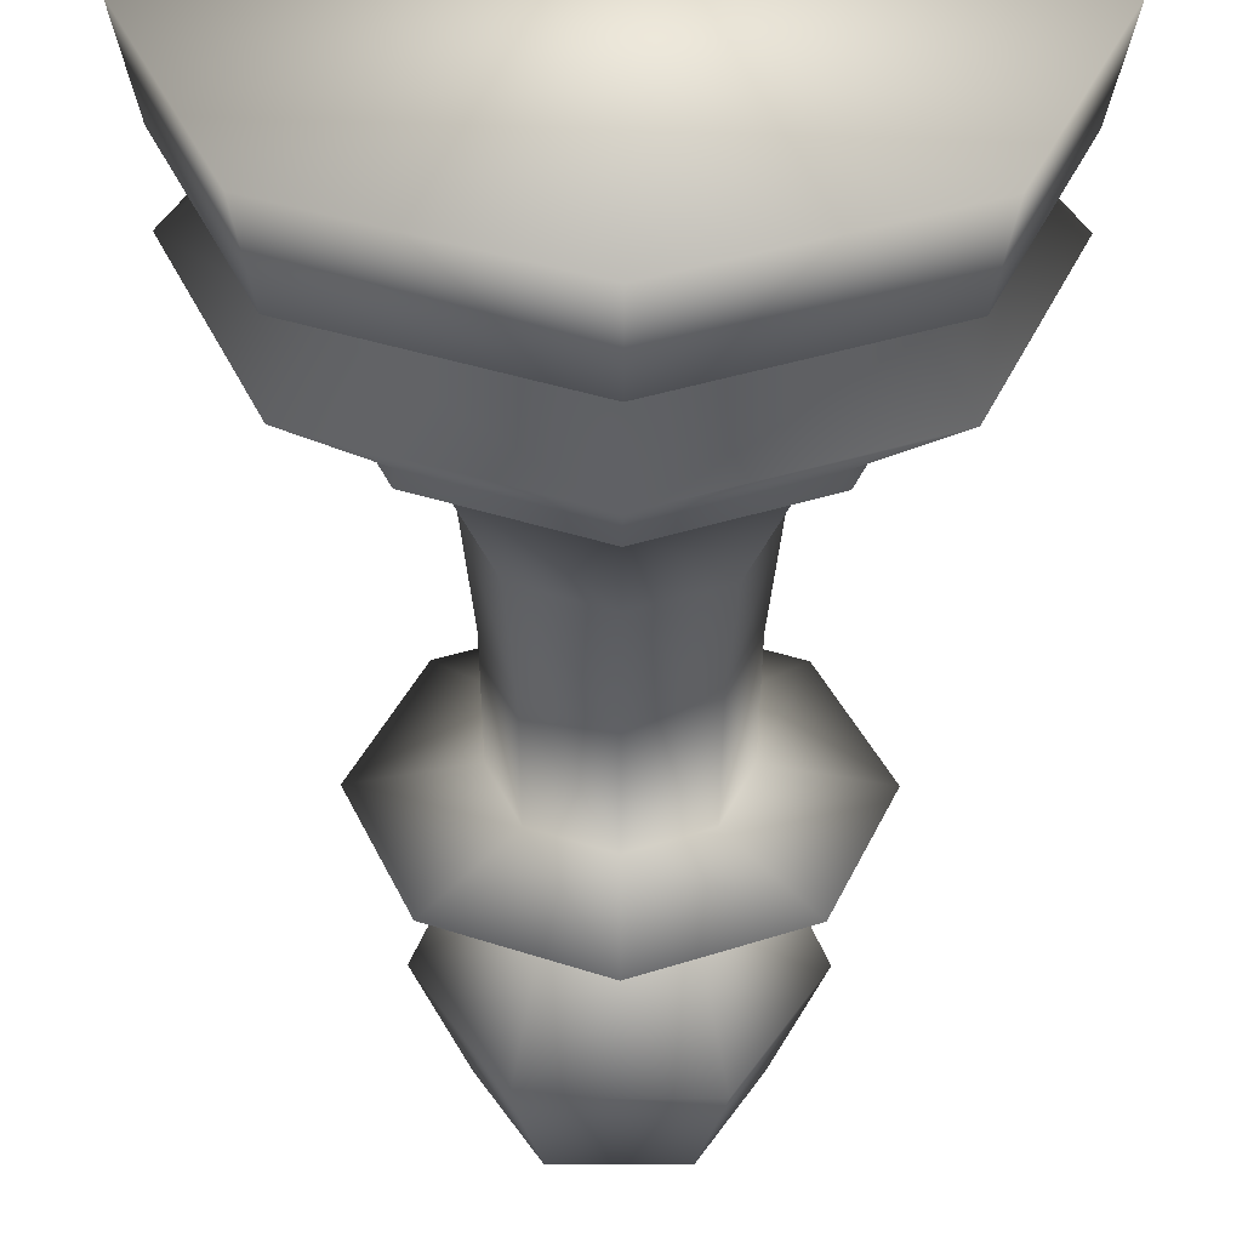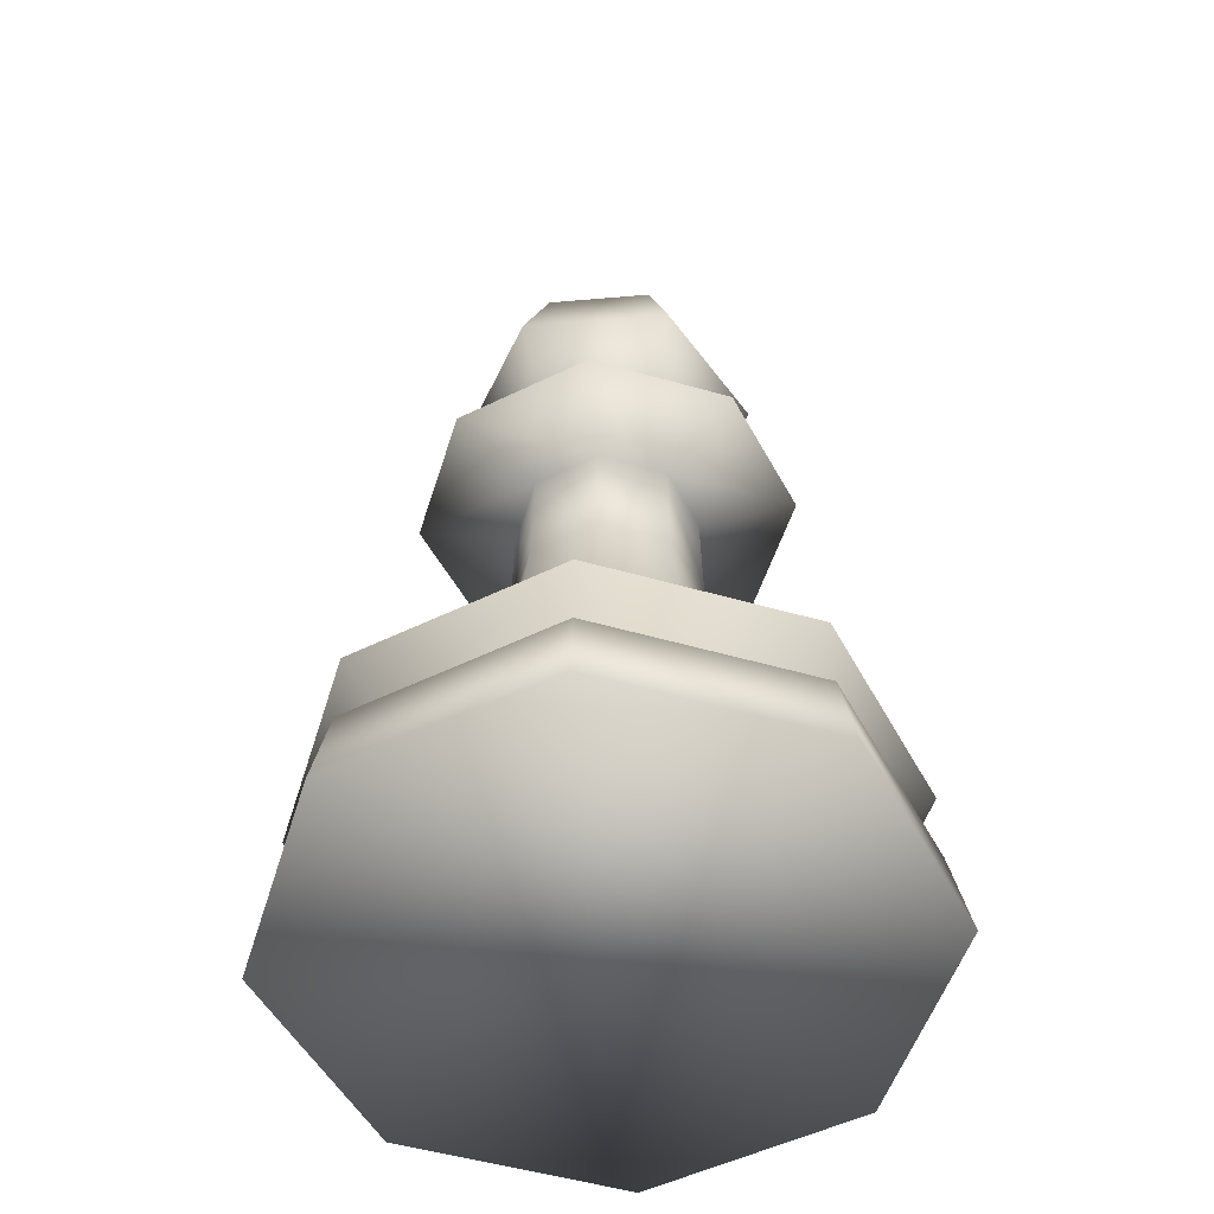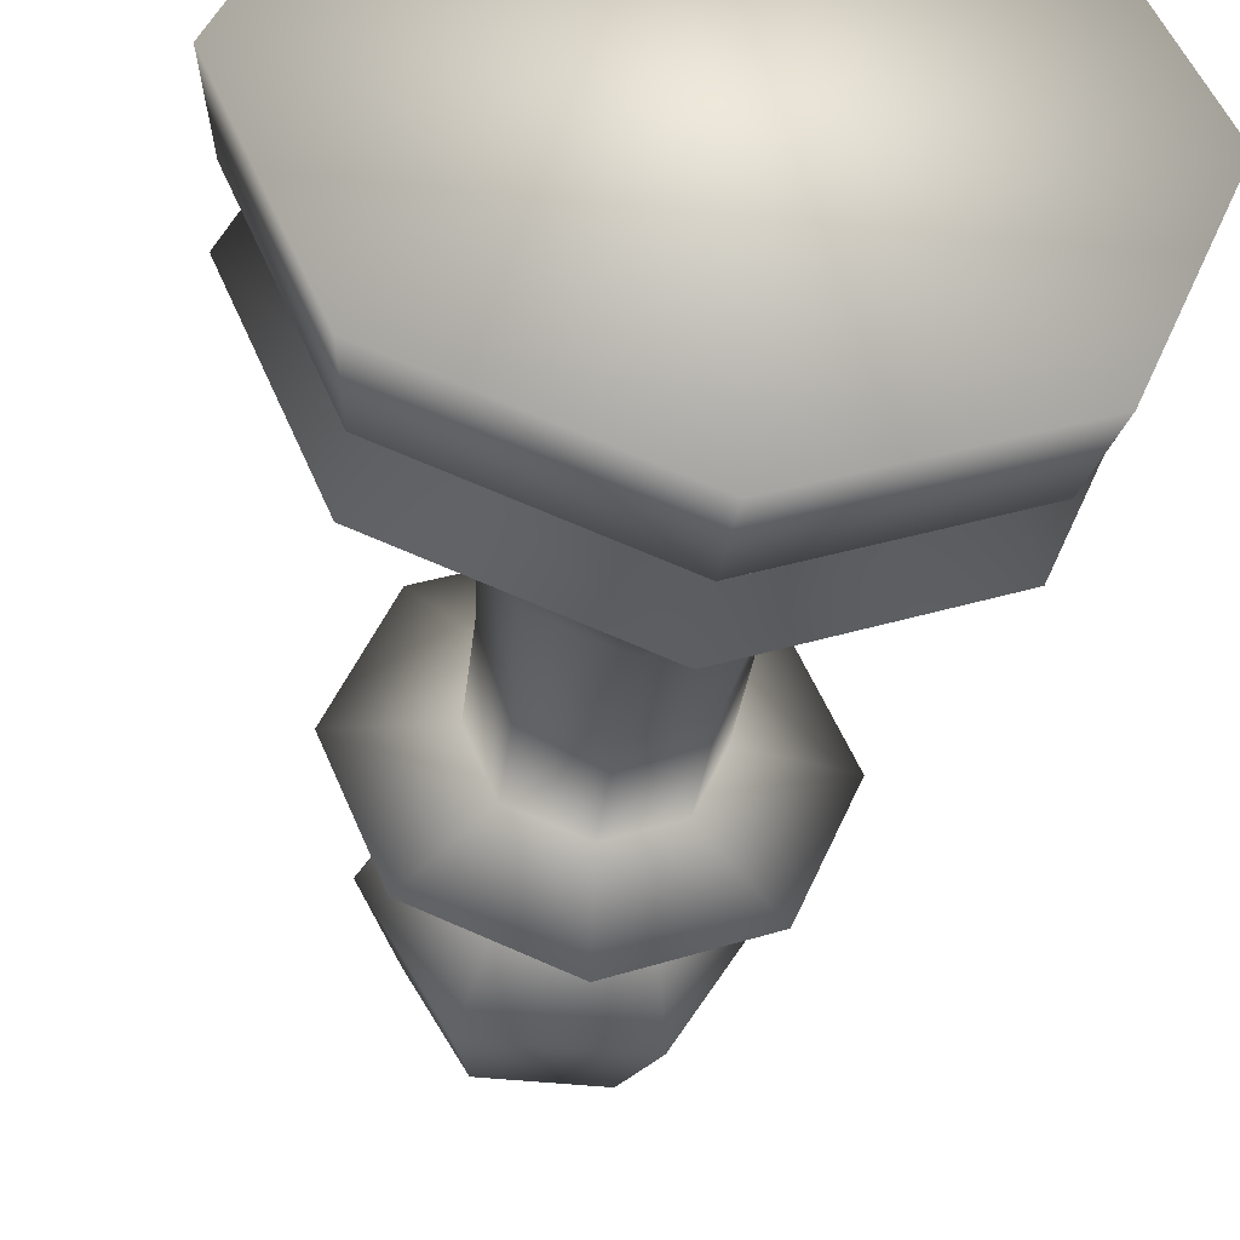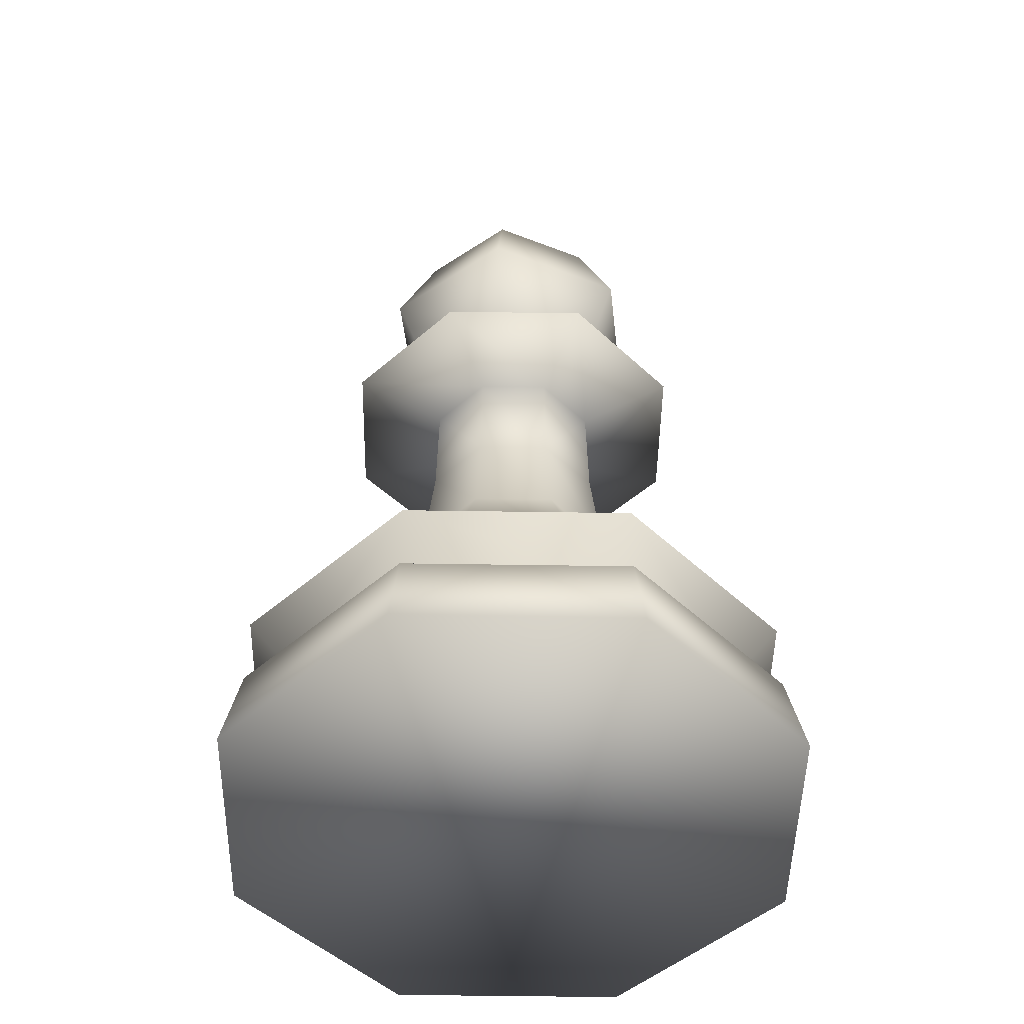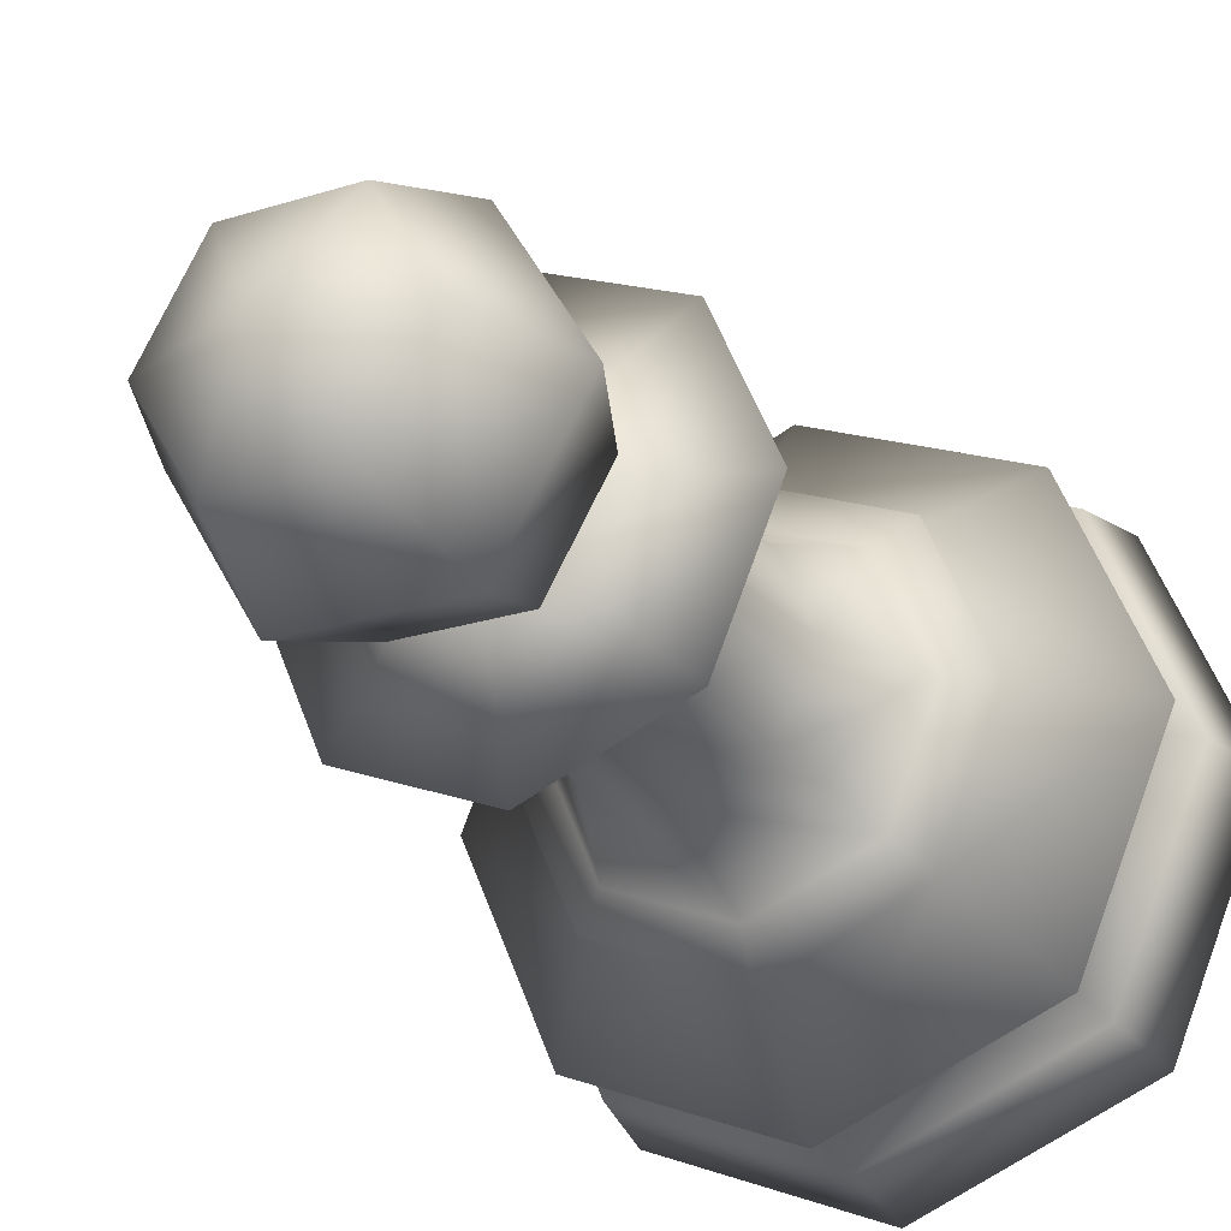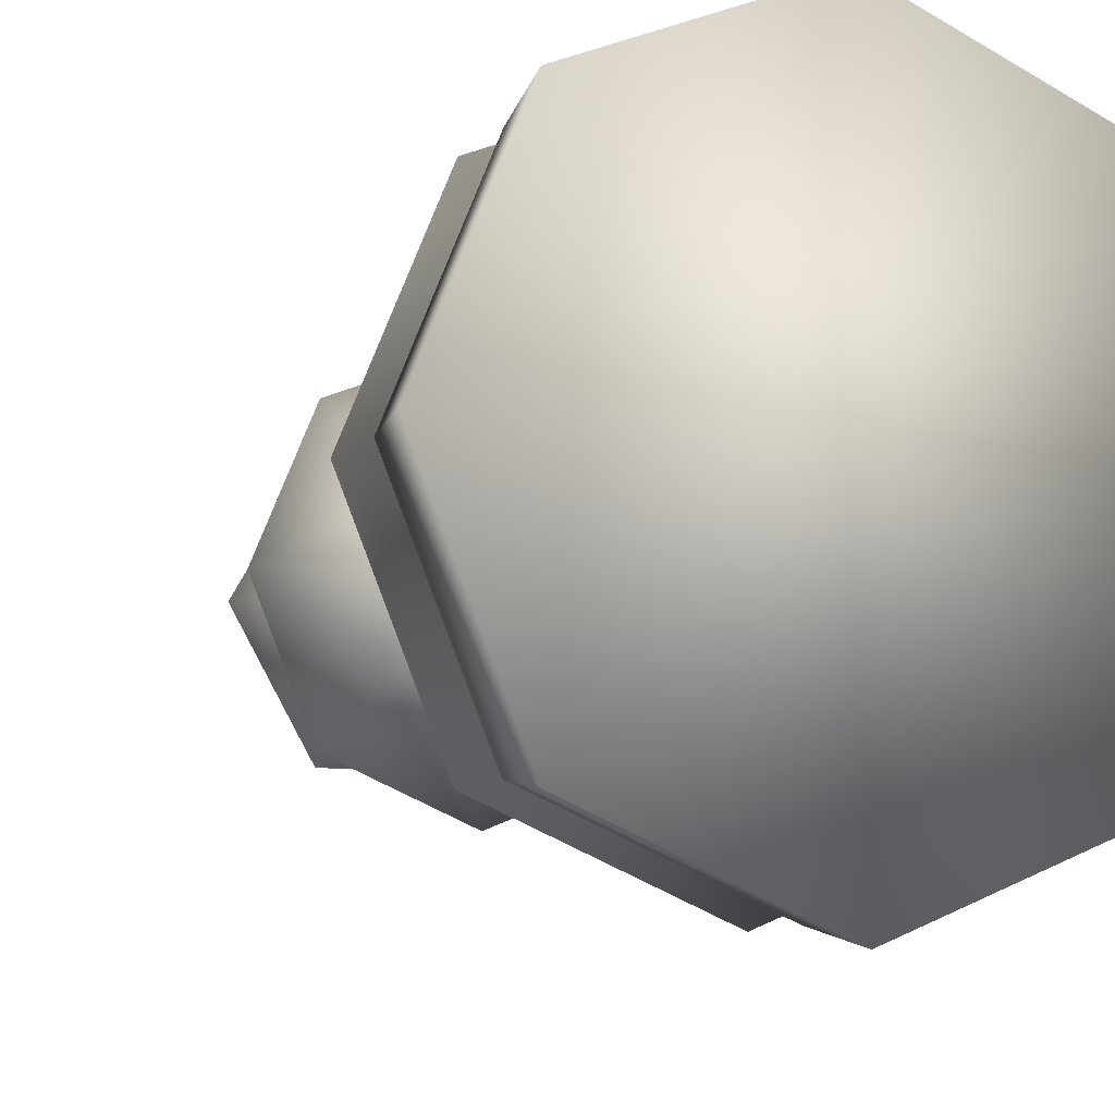
<metadata>
{"format":"obj","ext":"obj","renderer":"f3d","projection":"perspective","resolution":1024,"background":"white","views":[{"elev":-51.5,"azim":179.8,"up":"+Y"},{"elev":-52.0,"azim":5.3,"up":"+Z"},{"elev":-39.9,"azim":172.2,"up":"+Y"},{"elev":-48.9,"azim":156.5,"up":"+Z"},{"elev":-24.9,"azim":26.9,"up":"+Y"},{"elev":-9.0,"azim":156.3,"up":"+Y"}]}
</metadata>
<code>
o obj1
v 7e-08 0 3.064
v -0.5276 0 3.32
v -0.2638 0.4569 3.32
v -0.5276 0 4.375
v -0.3731 0.6461 3.848
v -0.7461 0 3.848
v 3e-08 -6e-08 4.594
v -0.2638 0.4569 4.375
v 0.3731 0.6461 3.848
v 0.2638 0.4569 3.32
v 0.2638 0.4569 4.375
v 0.5276 -8e-08 3.32
v 0.7461 -1.2e-07 3.848
v 0.5276 -8e-08 4.375
v 0.2638 -0.4569 3.32
v 0.3731 -0.6461 3.848
v 0.2638 -0.4569 4.375
v -0.2638 -0.4569 3.32
v -0.3731 -0.6461 3.848
v -0.2638 -0.4569 4.375
v 0.6674 0.6674 1.197
v 0.9563 2.5e-07 1.263
v 0.9438 2.6e-07 1.197
v 1.415 1.4e-07 0.8006
v 0.8408 -0.8408 0.5876
v 1.189 1.9e-07 0.5876
v -4.5e-07 -1.415 0.8006
v -3.5e-07 -1.189 0.5876
v 0.9976 -0.9976 0.4331
v -4.9e-07 -1.5 0
v 1.061 -1.061 0
v 1.411 1.4e-07 0.4331
v 1.5 1.1e-07 0
v 6e-08 0.9563 1.263
v 7e-08 0.9438 1.197
v -0.8408 -0.8408 0.5876
v -1.001 -1.001 0.8006
v -1.189 1.24e-06 0.5876
v -0.9976 -0.9976 0.4331
v -1.5 1.45e-06 0
v -1.061 -1.061 0
v -0.6762 0.6762 1.263
v -0.6674 0.6674 1.197
v -0.9438 1.1e-06 1.197
v -1.001 1.001 0.8006
v -1.415 1.39e-06 0.8006
v 1e-08 1.415 0.8006
v -0.8408 0.8408 0.5876
v 1e-08 1.411 0.4331
v -0.9976 0.9976 0.4331
v -1.411 1.39e-06 0.4331
v -0.9563 1.11e-06 1.263
v 1.001 1.001 0.8006
v 0.9976 0.9976 0.4331
v 4e-08 1.189 0.5876
v -2.5e-07 -0.9563 1.263
v -0.6674 -0.6674 1.197
v -2.4e-07 -0.9438 1.197
v 0.6674 -0.6674 1.197
v 1.001 -1.001 0.8006
v -4.5e-07 -1.411 0.4331
v -0.6762 -0.6762 1.263
v 0.5431 0.5431 1.347
v 0.6762 0.6762 1.263
v 0.5431 -0.5431 1.347
v 0.6762 -0.6762 1.263
v -0.5431 0.5432 1.347
v -0.7681 9.8e-07 1.347
v 8e-08 0.7681 1.347
v 0 1.5 0
v -1.061 1.061 0
v 1.061 1.061 0
v -2.3e-07 -0.9456 3.008
v -0.1983 -0.1983 3.217
v -0.6686 -0.6686 3.008
v 0.8408 0.8408 0.5876
v -0.5431 -0.5431 1.347
v -1.7e-07 -0.7681 1.347
v 0.1983 -0.1983 3.217
v 0.1983 0.1983 3.217
v -0.1983 0.1983 3.217
v 0.6686 -0.6686 3.008
v 1e-08 -0.2805 3.217
v 0.6686 0.6686 3.008
v 0.2805 4.2e-07 3.217
v 0.9456 2.6e-07 3.008
v -0.2805 6.7e-07 3.217
v -0.9456 1.11e-06 3.008
v 8e-08 0.9456 3.008
v 1e-07 0.2805 3.217
v -0.6686 0.6686 3.008
v -0.5247 8.2e-07 1.847
v -0.371 0.371 1.847
v -0.3314 0.3314 2.347
v -0.4687 7.9e-07 2.347
v -0.3231 0.3231 2.907
v 0.371 0.371 1.847
v 9e-08 0.5247 1.847
v 0.3314 0.3314 2.347
v 1e-07 0.4687 2.347
v 0.3231 0.3231 2.907
v 0.7681 3e-07 1.347
v 0.371 -0.371 1.847
v 0.5247 3.6e-07 1.847
v 0.3314 -0.3314 2.347
v 0.4687 3.7e-07 2.347
v 0.3231 -0.3231 2.907
v 1e-07 0.4569 2.907
v -0.3314 -0.3314 2.347
v -0.4569 7.8e-07 2.907
v 0.4569 3.7e-07 2.907
v -8e-08 -0.5247 1.847
v -6e-08 -0.4687 2.347
v -5e-08 -0.4569 2.907
v -0.371 -0.371 1.847
v -0.3231 -0.3231 2.907
f 1 2 3
f 4 5 6
f 6 3 2
f 4 7 8
f 8 9 5
f 5 10 3
f 8 7 11
f 1 3 10
f 1 10 12
f 11 13 9
f 10 13 12
f 11 7 14
f 1 12 15
f 14 16 13
f 13 15 12
f 14 7 17
f 1 15 18
f 17 19 16
f 16 18 15
f 17 7 20
f 1 18 2
f 20 6 19
f 19 2 18
f 20 7 4
f 21 22 23
f 24 25 26
f 25 27 28
f 29 30 31
f 32 31 33
f 34 21 35
f 27 36 28
f 37 38 36
f 39 40 41
f 30 39 41
f 42 35 43
f 44 45 46
f 43 47 45
f 48 49 50
f 38 50 51
f 52 43 44
f 35 53 47
f 21 24 53
f 54 26 32
f 55 54 49
f 56 57 58
f 27 57 37
f 24 59 60
f 26 29 32
f 61 36 39
f 62 44 57
f 57 46 37
f 59 27 60
f 25 61 29
f 36 51 39
f 63 22 64
f 22 65 66
f 67 34 42
f 68 42 52
f 69 64 34
f 66 58 59
f 46 48 38
f 48 47 55
f 50 70 71
f 51 71 40
f 71 72 31
f 73 74 75
f 49 72 70
f 54 33 72
f 53 26 76
f 55 53 76
f 22 59 23
f 77 52 62
f 66 78 56
f 78 62 56
f 79 80 81
f 82 83 73
f 84 85 86
f 75 87 88
f 89 81 90
f 86 79 82
f 84 90 80
f 91 87 81
f 67 92 93
f 92 94 93
f 95 96 94
f 69 97 63
f 98 99 97
f 100 101 99
f 102 103 65
f 104 105 103
f 106 107 105
f 67 98 69
f 93 100 98
f 100 96 108
f 77 92 68
f 92 109 95
f 109 110 95
f 63 104 102
f 97 106 104
f 99 111 106
f 65 112 78
f 103 113 112
f 105 114 113
f 78 115 77
f 112 109 115
f 113 116 109
f 110 91 96
f 108 84 101
f 107 86 82
f 96 89 108
f 116 88 110
f 101 86 111
f 107 73 114
f 114 75 116
f 4 8 5
f 6 5 3
f 8 11 9
f 5 9 10
f 11 14 13
f 10 9 13
f 14 17 16
f 13 16 15
f 17 20 19
f 16 19 18
f 20 4 6
f 19 6 2
f 21 64 22
f 24 60 25
f 25 60 27
f 29 61 30
f 32 29 31
f 34 64 21
f 27 37 36
f 37 46 38
f 39 51 40
f 30 61 39
f 42 34 35
f 44 43 45
f 43 35 47
f 48 55 49
f 38 48 50
f 52 42 43
f 35 21 53
f 21 23 24
f 54 76 26
f 55 76 54
f 56 62 57
f 27 58 57
f 24 23 59
f 26 25 29
f 61 28 36
f 62 52 44
f 57 44 46
f 59 58 27
f 25 28 61
f 36 38 51
f 63 102 22
f 22 102 65
f 67 69 34
f 68 67 42
f 69 63 64
f 66 56 58
f 46 45 48
f 48 45 47
f 50 49 70
f 51 50 71
f 41 40 71
f 71 70 72
f 72 33 31
f 31 30 41
f 41 71 31
f 73 83 74
f 49 54 72
f 54 32 33
f 53 24 26
f 55 47 53
f 22 66 59
f 77 68 52
f 66 65 78
f 78 77 62
f 74 83 79
f 79 85 80
f 80 90 81
f 81 87 74
f 74 79 81
f 82 79 83
f 84 80 85
f 75 74 87
f 89 91 81
f 86 85 79
f 84 89 90
f 91 88 87
f 67 68 92
f 92 95 94
f 95 110 96
f 69 98 97
f 98 100 99
f 100 108 101
f 102 104 103
f 104 106 105
f 106 111 107
f 67 93 98
f 93 94 100
f 100 94 96
f 77 115 92
f 92 115 109
f 109 116 110
f 63 97 104
f 97 99 106
f 99 101 111
f 65 103 112
f 103 105 113
f 105 107 114
f 78 112 115
f 112 113 109
f 113 114 116
f 110 88 91
f 108 89 84
f 107 111 86
f 96 91 89
f 116 75 88
f 101 84 86
f 107 82 73
f 114 73 75

</code>
